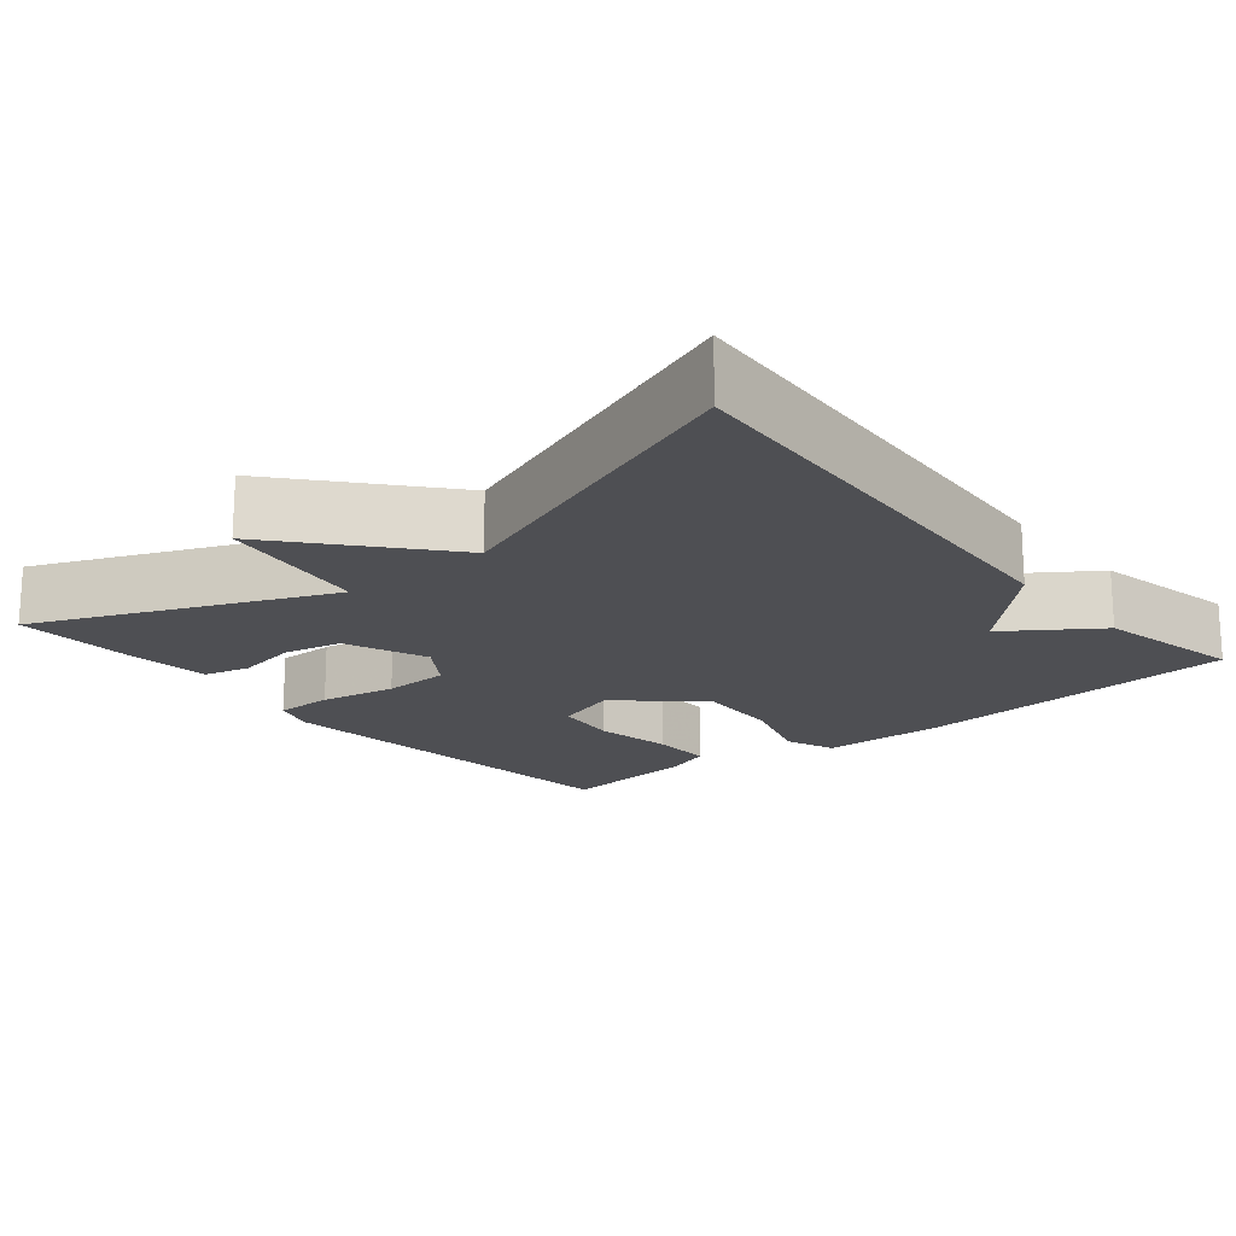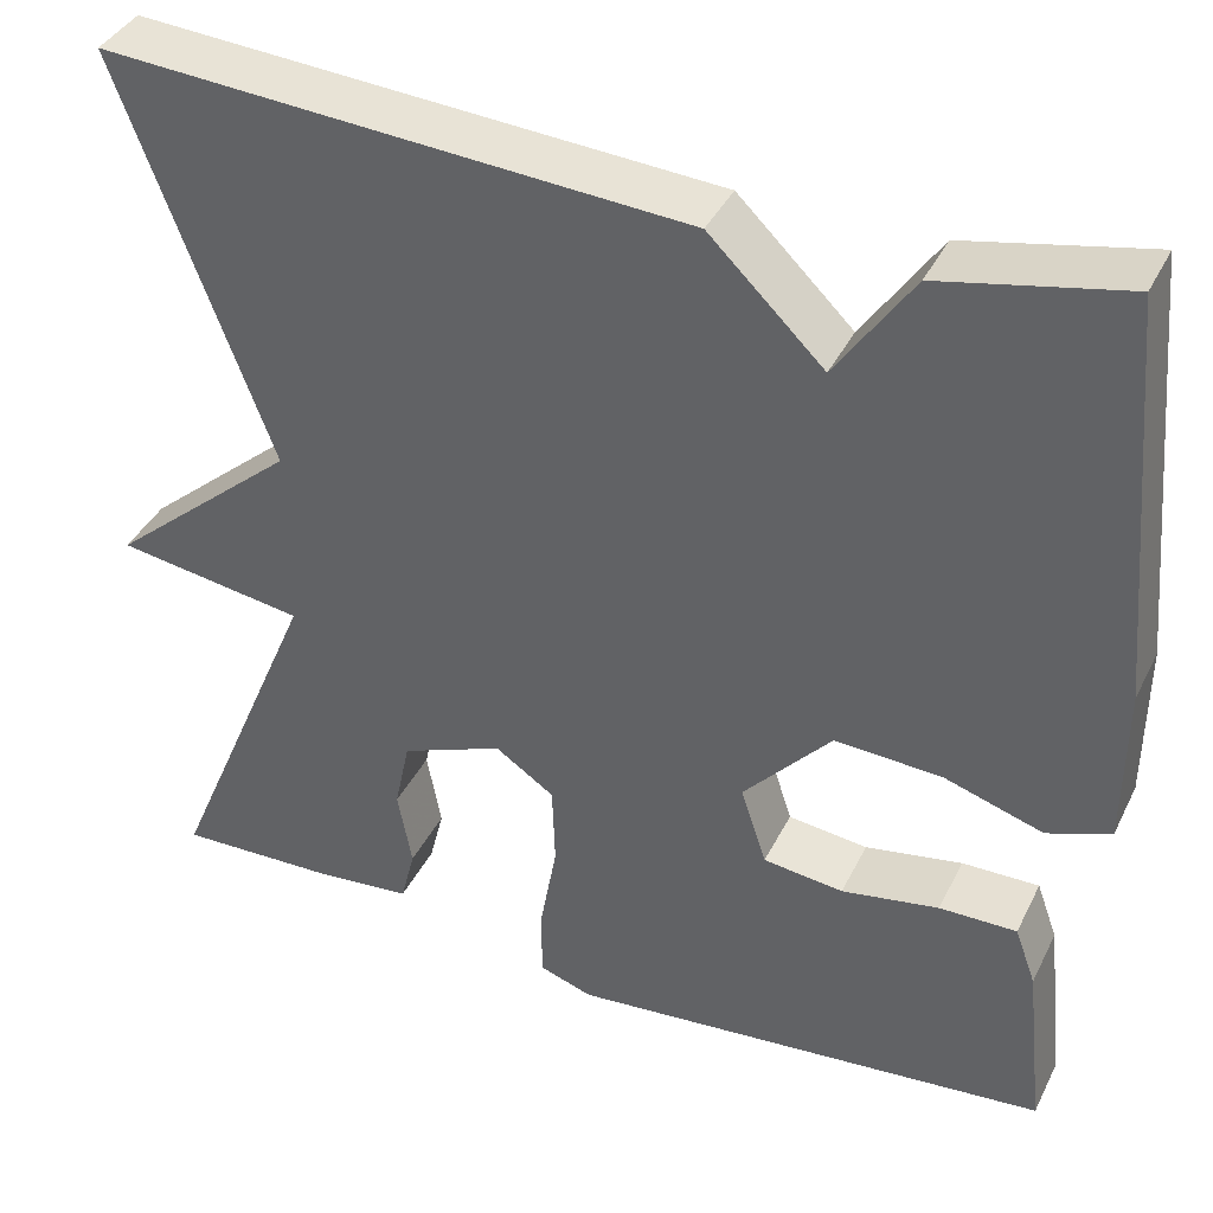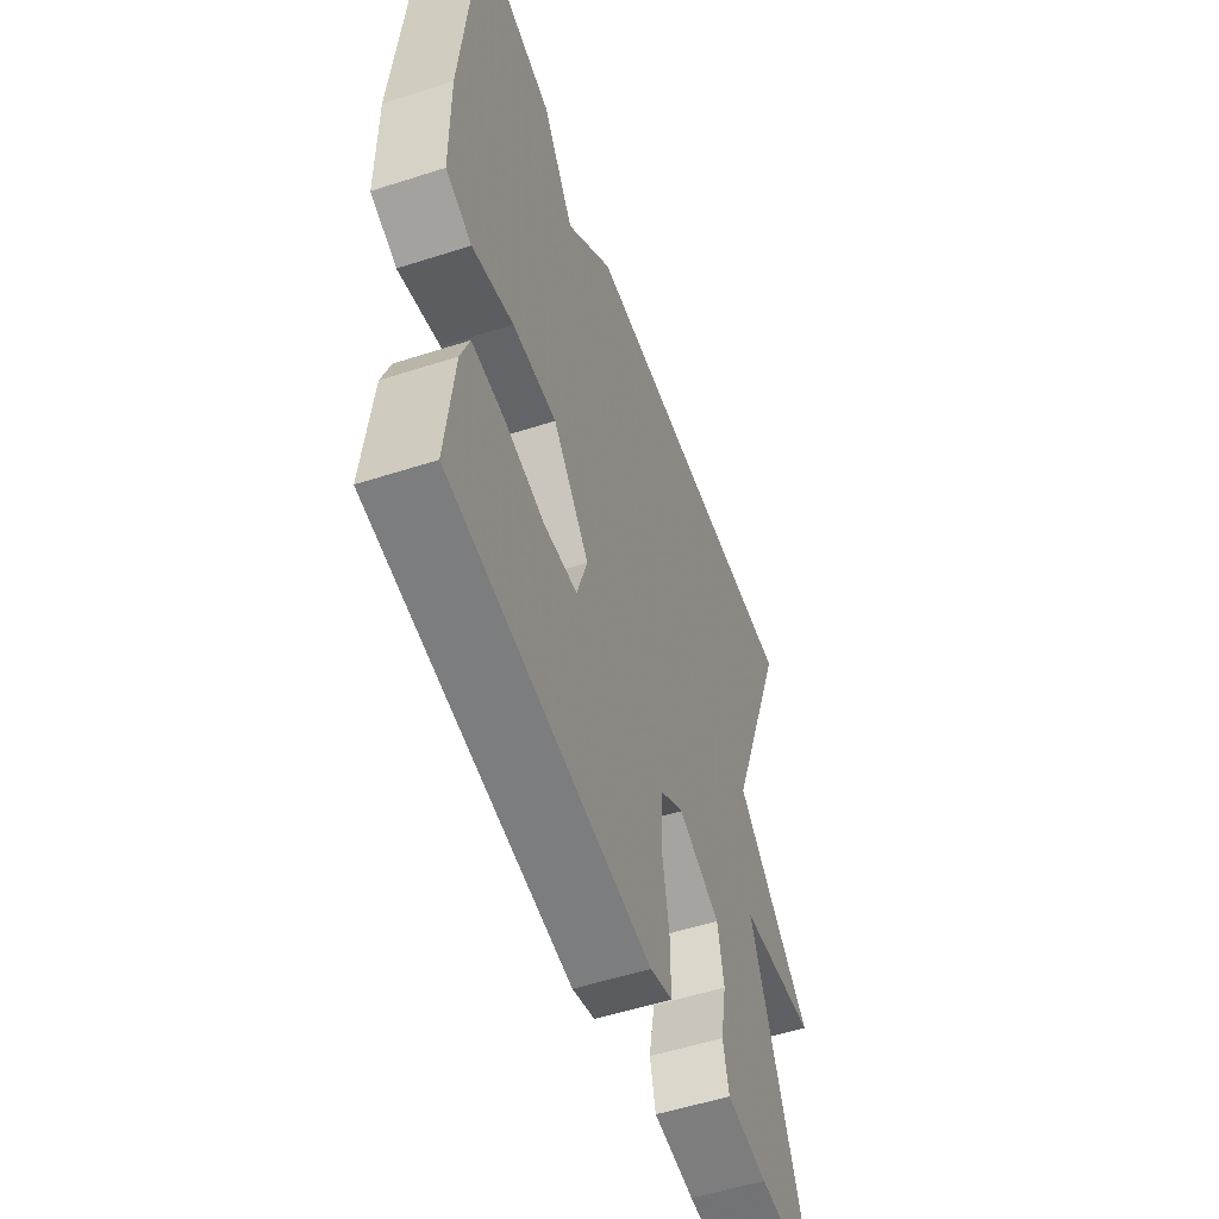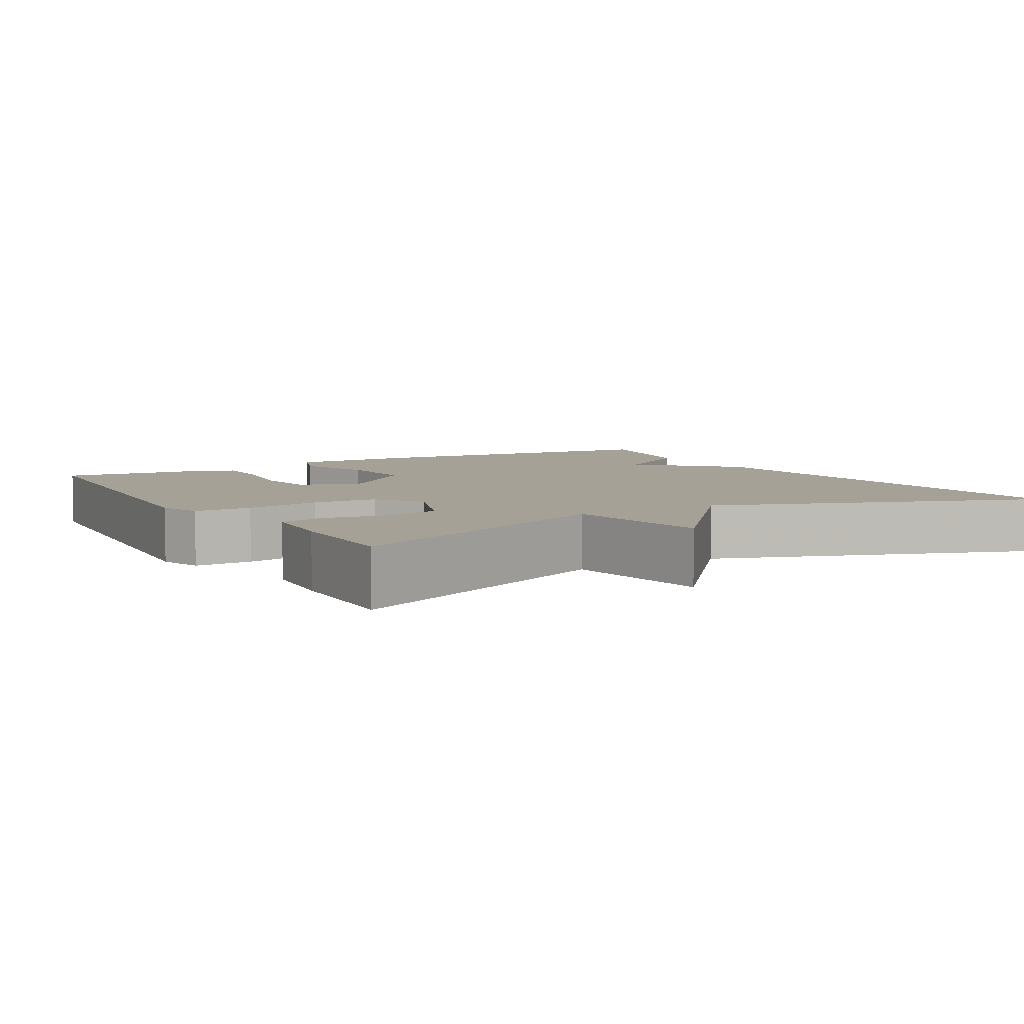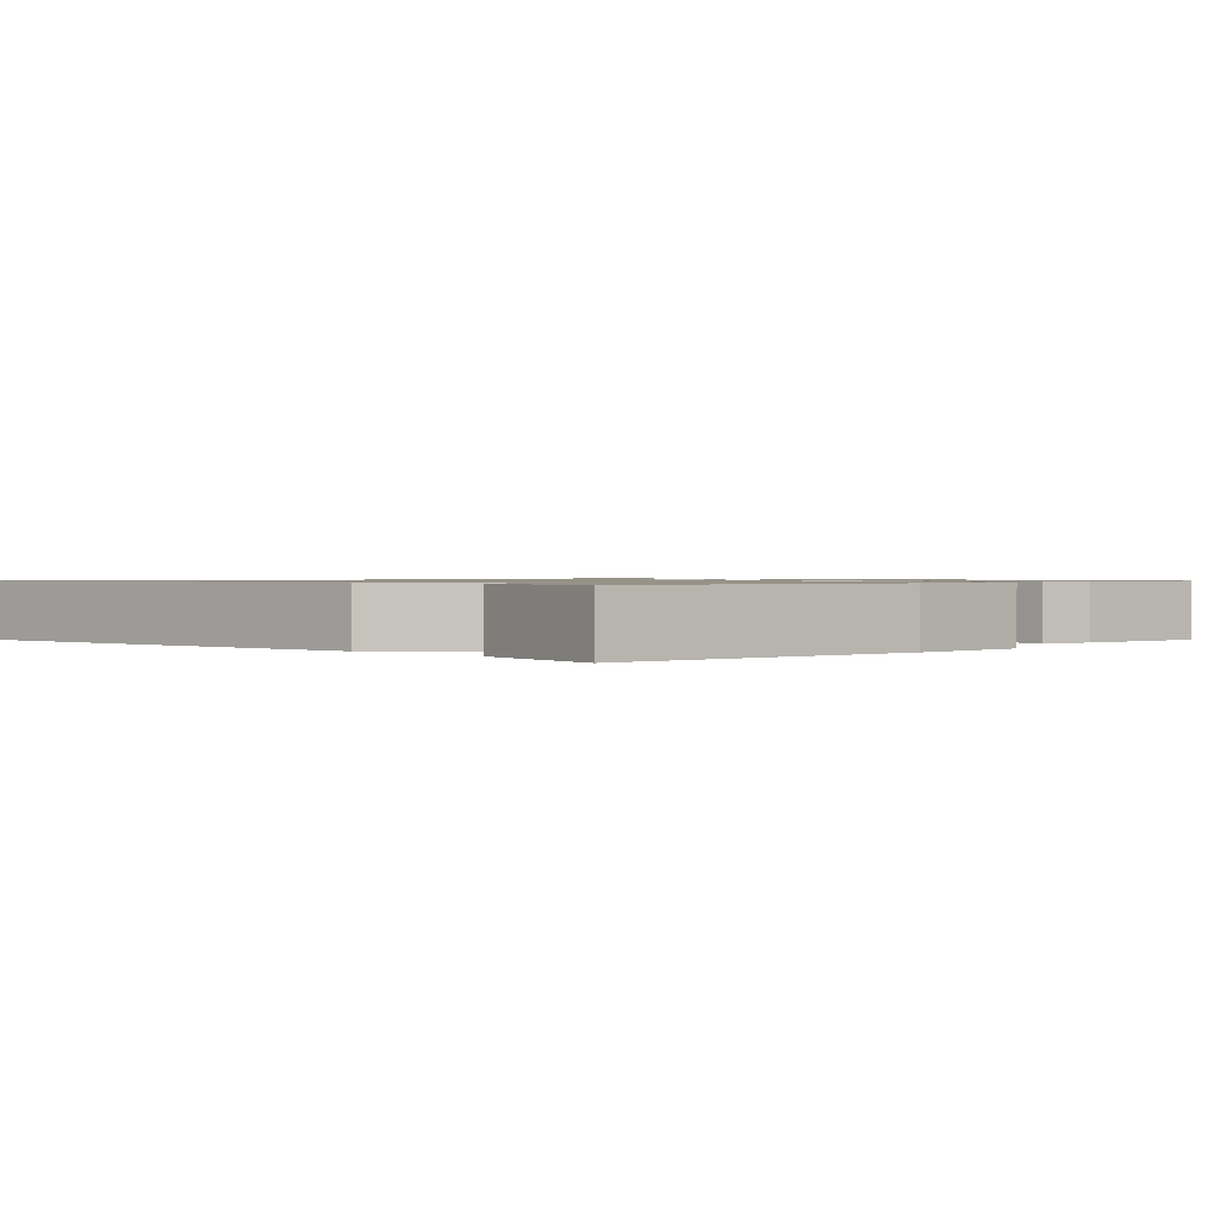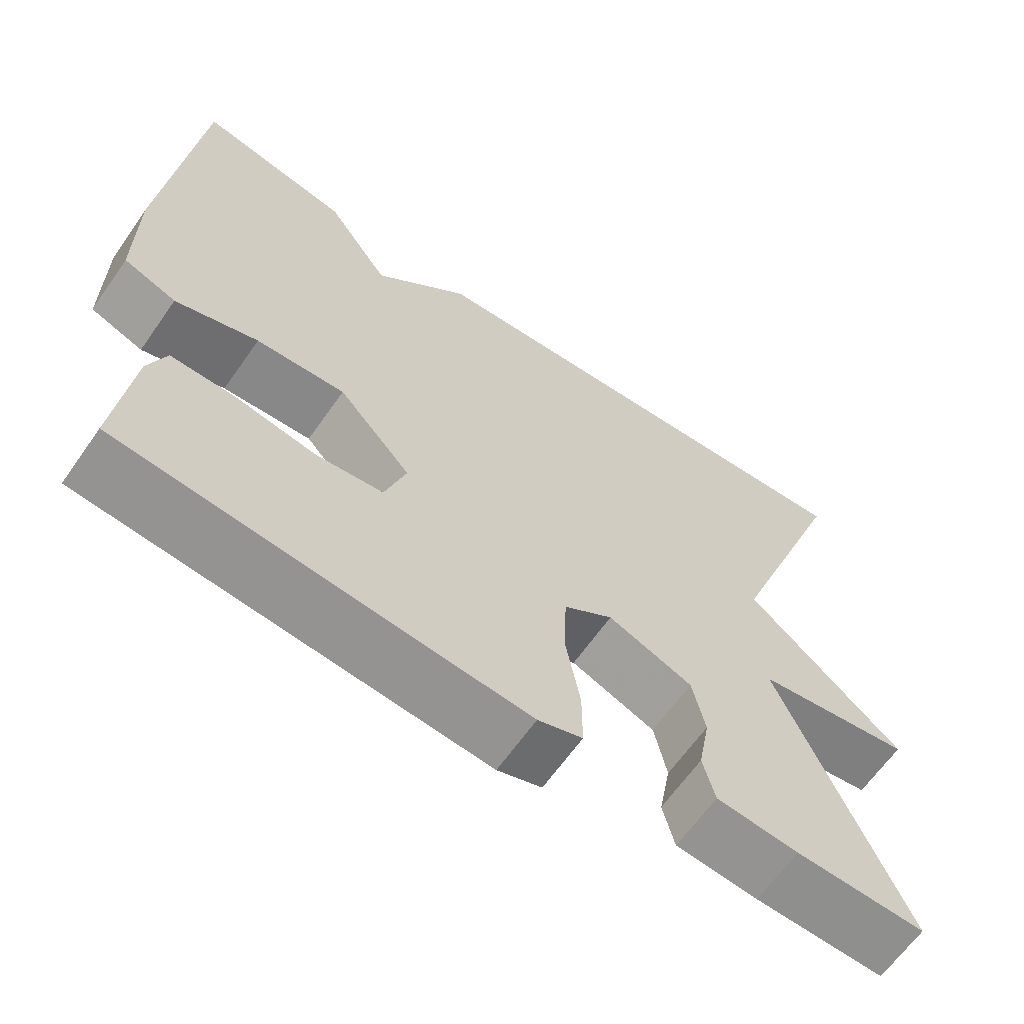
<metadata>
{"format":"obj","ext":"obj","renderer":"f3d","projection":"perspective","resolution":1024,"background":"white","views":[{"elev":-18.1,"azim":-50.5,"up":"+Y"},{"elev":39.1,"azim":24.3,"up":"+Z"},{"elev":-54.1,"azim":108.9,"up":"+Z"},{"elev":6.2,"azim":-120.7,"up":"+Y"},{"elev":1.0,"azim":44.8,"up":"+Y"},{"elev":-64.4,"azim":145.0,"up":"+Z"}]}
</metadata>
<code>
v 0.5 0.07 -0.5
v -0.006 0.07 -0.548
v -0.062 0.07 -0.529
v -0.062 0.07 -0.453
v -0.044 0.07 -0.353
v -0.047 0.07 -0.266
v -0.109 0.07 -0.224
v -0.216 0.07 -0.267
v -0.232 0.07 -0.343
v -0.217 0.07 -0.425
v -0.232 0.07 -0.485
v -0.336 0.07 -0.495
v -0.5 0.07 -0.5
v -0.342 0.07 -0.125
v -0.54 0.07 -0.095
v -0.342 0.07 0.075
v -0.5 0.07 0.5
v 0.108 0.07 0.46
v 0.228 0.07 0.343
v 0.308 0.07 0.46
v 0.5 0.07 0.5
v 0.539 0.07 0.075
v 0.538 0.07 -0.093
v 0.472 0.07 -0.118
v 0.368 0.07 -0.085
v 0.256 0.07 -0.079
v 0.164 0.07 -0.182
v 0.191 0.07 -0.265
v 0.275 0.07 -0.275
v 0.377 0.07 -0.257
v 0.458 0.07 -0.256
v 0.48 0.07 -0.317
v 0.5 0 -0.5
v -0.006 0 -0.548
v -0.062 0 -0.529
v -0.062 0 -0.453
v -0.044 0 -0.353
v -0.047 0 -0.266
v -0.109 0 -0.224
v -0.216 0 -0.267
v -0.232 0 -0.343
v -0.217 0 -0.425
v -0.232 0 -0.485
v -0.336 0 -0.495
v -0.5 0 -0.5
v -0.342 0 -0.125
v -0.54 0 -0.095
v -0.342 0 0.075
v -0.5 0 0.5
v 0.108 0 0.46
v 0.228 0 0.343
v 0.308 0 0.46
v 0.5 0 0.5
v 0.539 0 0.075
v 0.538 0 -0.093
v 0.472 0 -0.118
v 0.368 0 -0.085
v 0.256 0 -0.079
v 0.164 0 -0.182
v 0.191 0 -0.265
v 0.275 0 -0.275
v 0.377 0 -0.257
v 0.458 0 -0.256
v 0.48 0 -0.317
f 3 4 5
f 2 3 5
f 1 2 5
f 32 1 5
f 31 32 5
f 30 31 5
f 29 30 5
f 28 29 5 6
f 27 28 6 7
f 26 27 7
f 23 24 25
f 22 23 25
f 21 22 25
f 20 21 25
f 19 20 25
f 19 25 26
f 18 19 26
f 17 18 26
f 16 17 26
f 14 15 16 26
f 12 13 14
f 11 12 14
f 10 11 14
f 9 10 14
f 8 9 14
f 7 8 14
f 7 14 26
f 37 36 35
f 37 35 34
f 37 34 33
f 37 33 64
f 37 64 63
f 37 63 62
f 37 62 61
f 38 37 61 60
f 39 38 60 59
f 39 59 58
f 57 56 55
f 57 55 54
f 57 54 53
f 57 53 52
f 57 52 51
f 58 57 51
f 58 51 50
f 58 50 49
f 58 49 48
f 58 48 47 46
f 46 45 44
f 46 44 43
f 46 43 42
f 46 42 41
f 46 41 40
f 46 40 39
f 58 46 39
f 1 33 34 2
f 2 34 35 3
f 3 35 36 4
f 4 36 37 5
f 5 37 38 6
f 6 38 39 7
f 7 39 40 8
f 8 40 41 9
f 9 41 42 10
f 10 42 43 11
f 11 43 44 12
f 12 44 45 13
f 13 45 46 14
f 14 46 47 15
f 15 47 48 16
f 16 48 49 17
f 17 49 50 18
f 18 50 51 19
f 19 51 52 20
f 20 52 53 21
f 21 53 54 22
f 22 54 55 23
f 23 55 56 24
f 24 56 57 25
f 25 57 58 26
f 26 58 59 27
f 27 59 60 28
f 28 60 61 29
f 29 61 62 30
f 30 62 63 31
f 31 63 64 32
f 32 64 33 1

</code>
